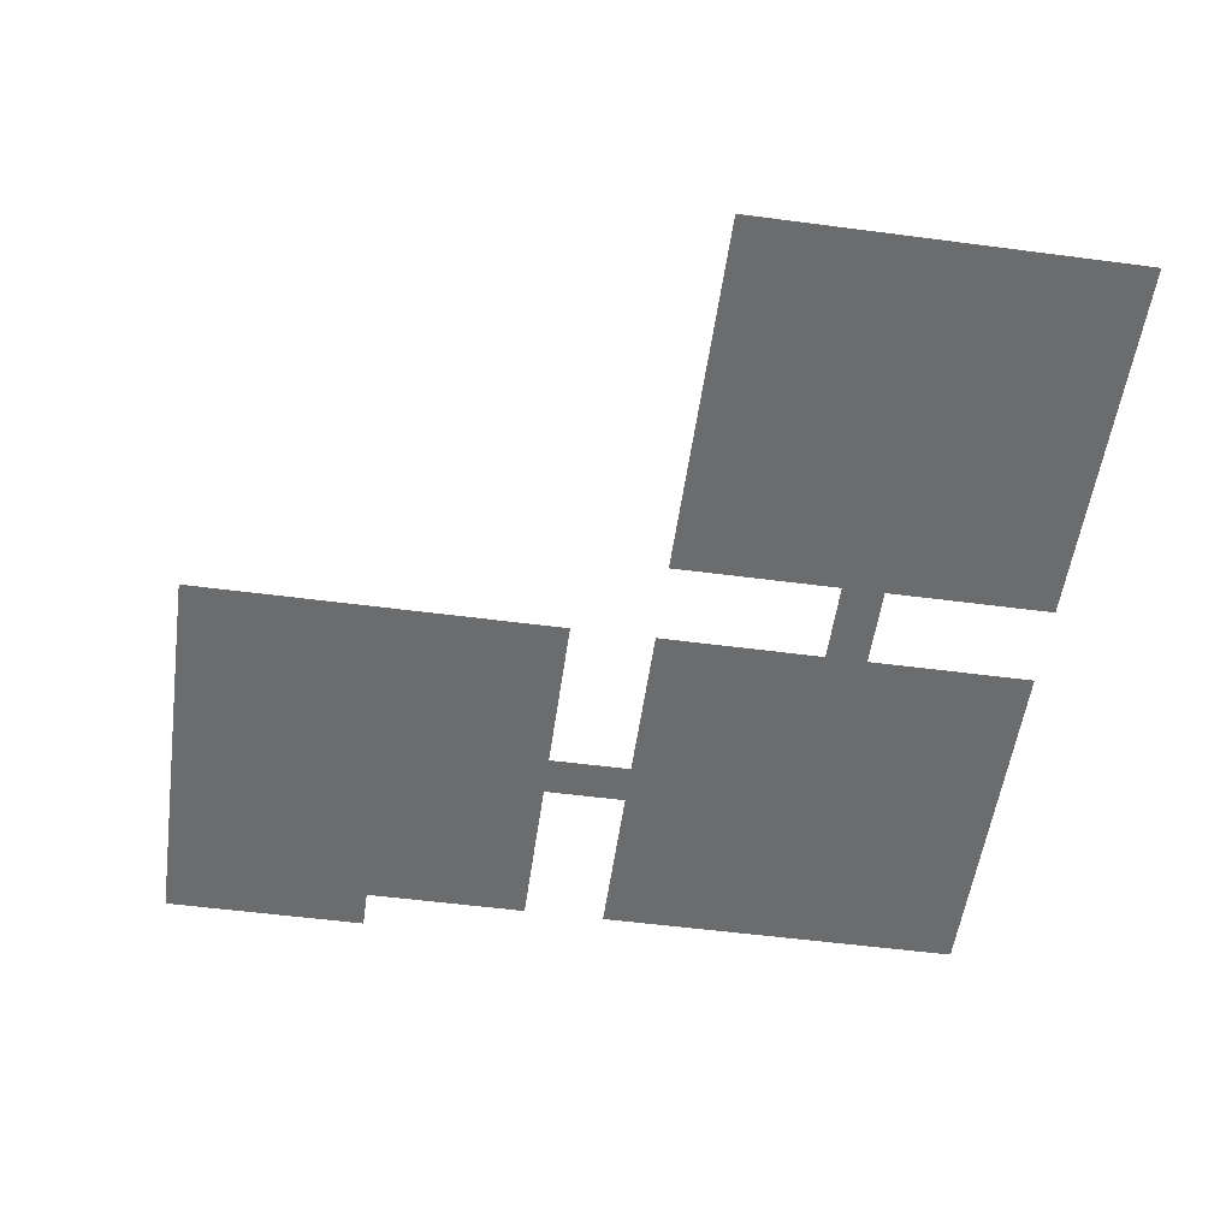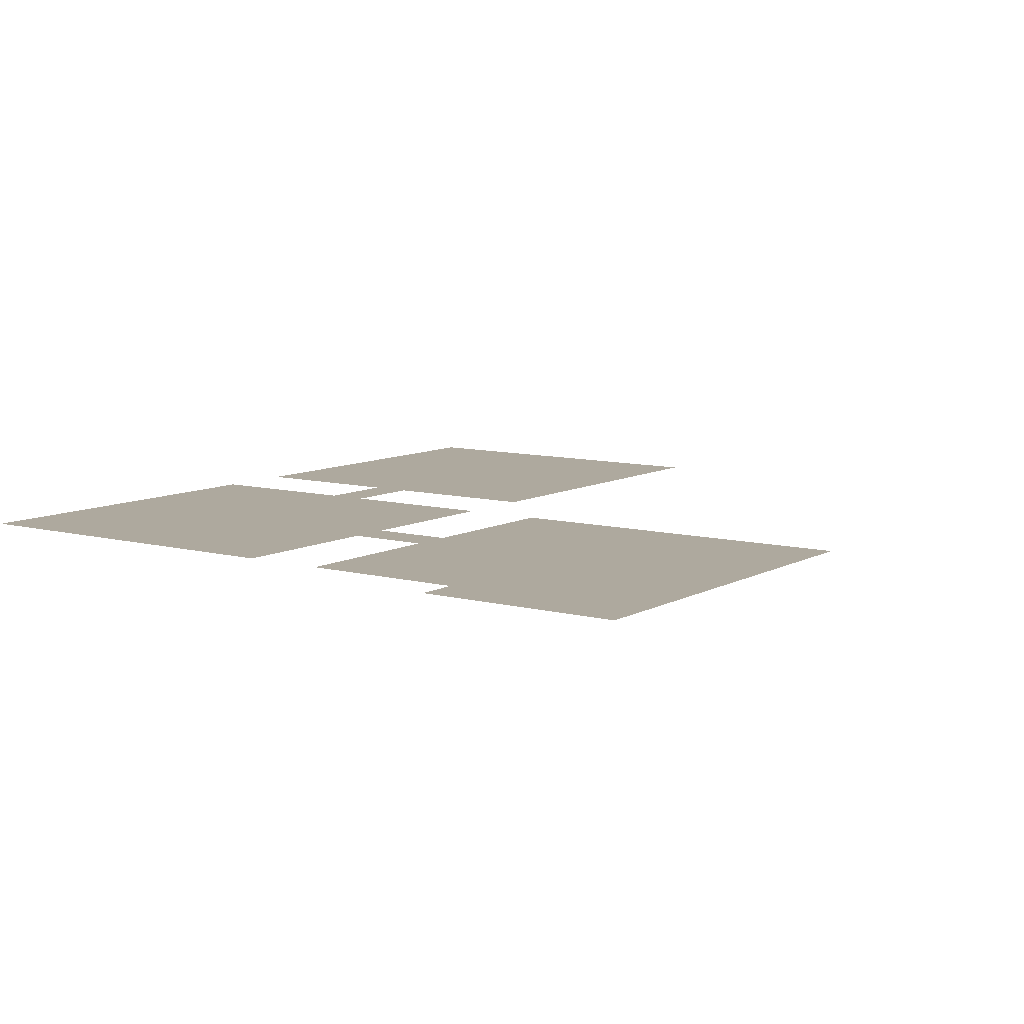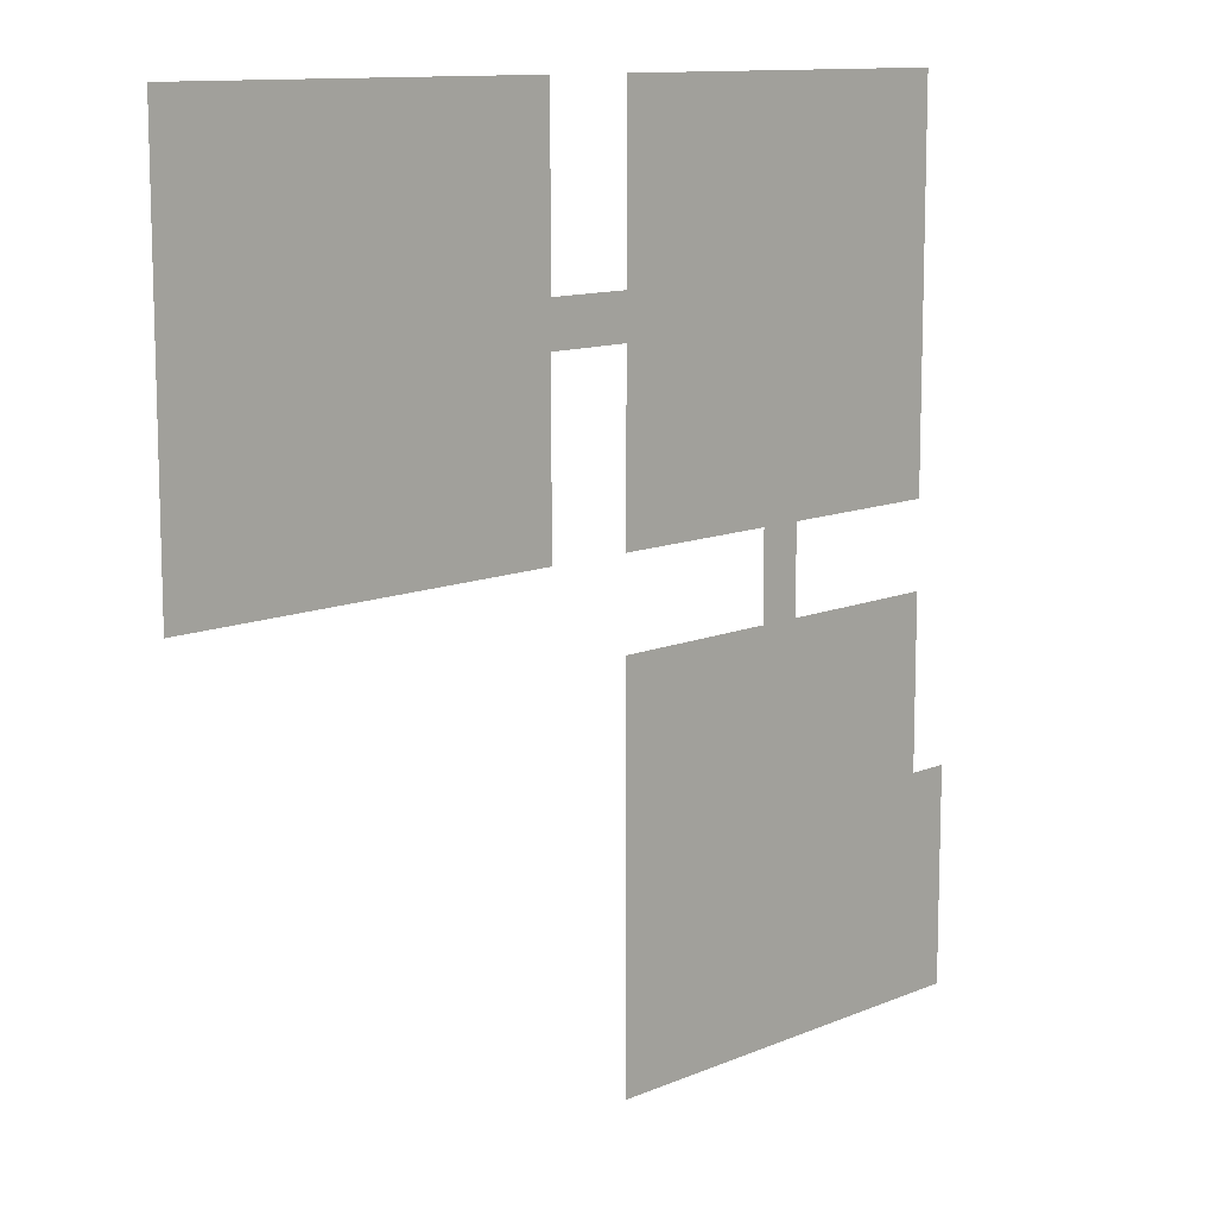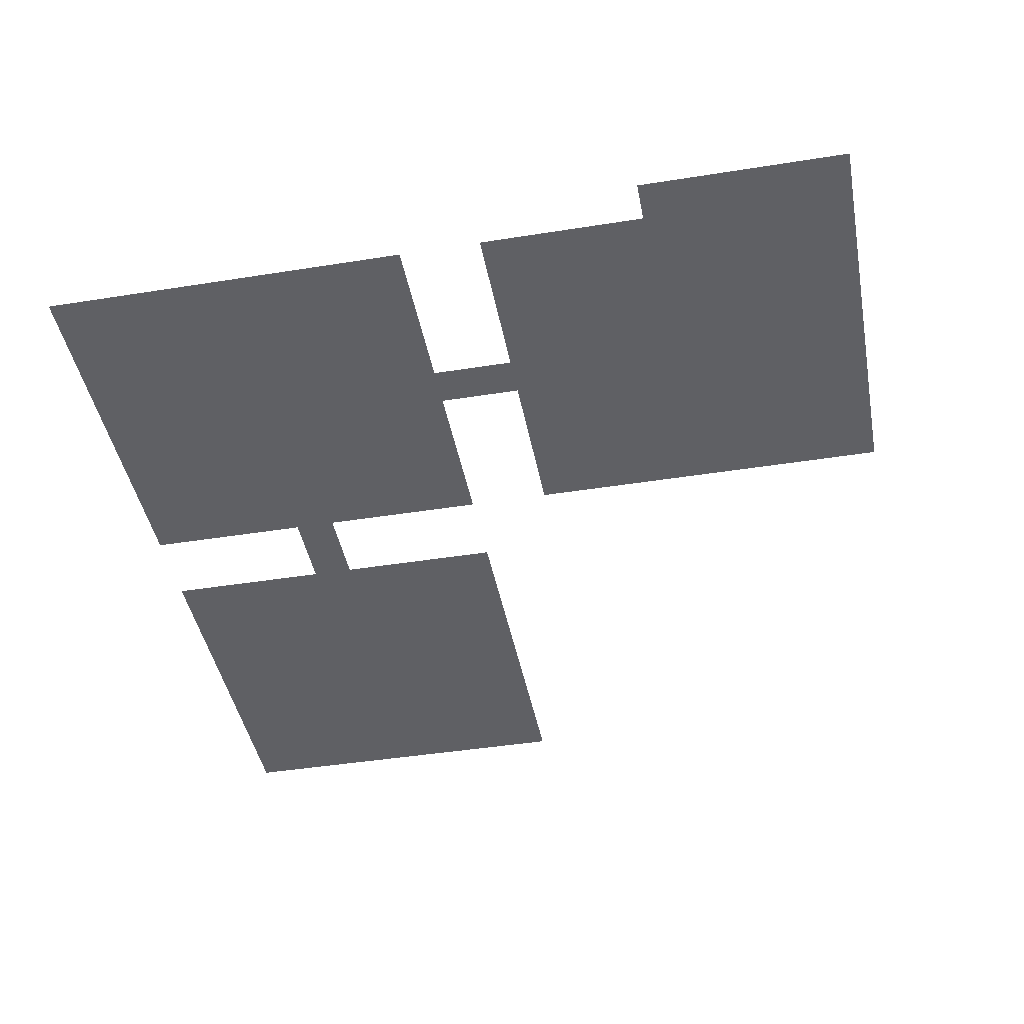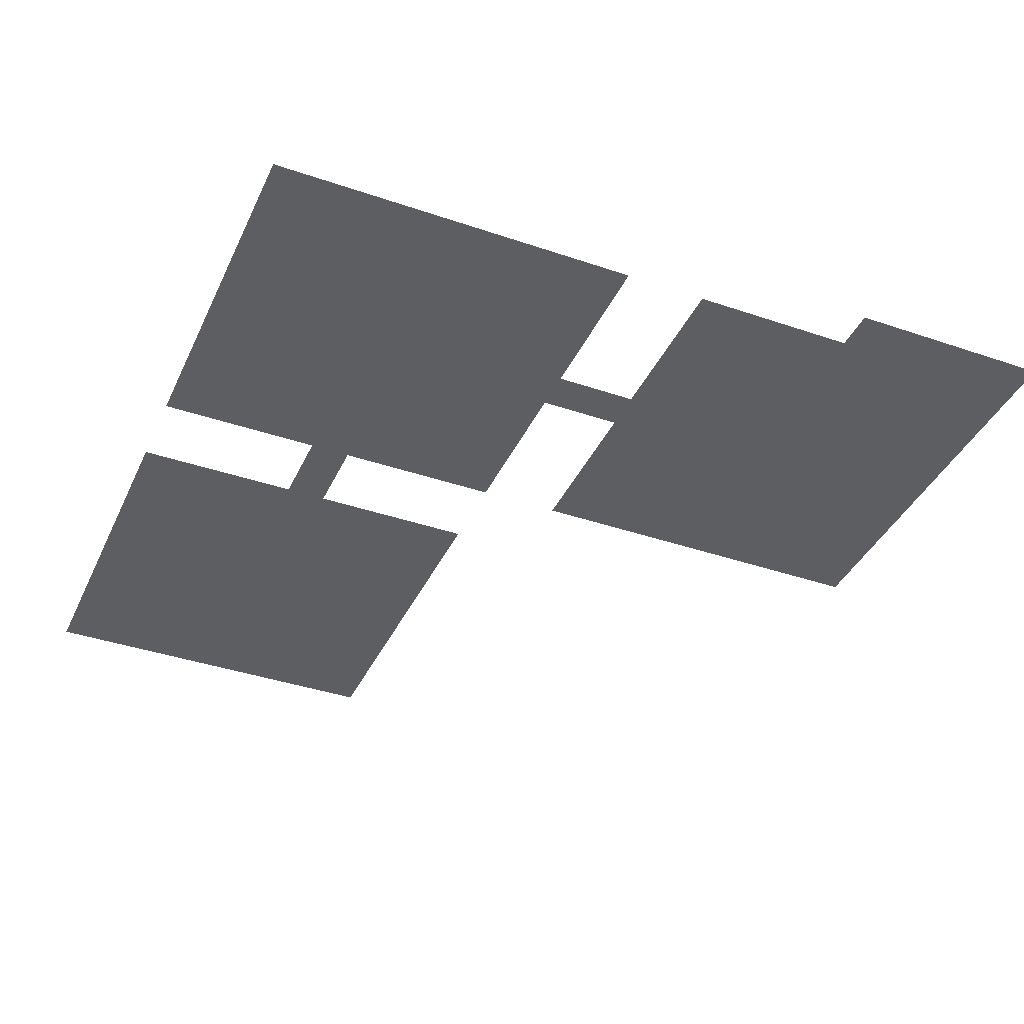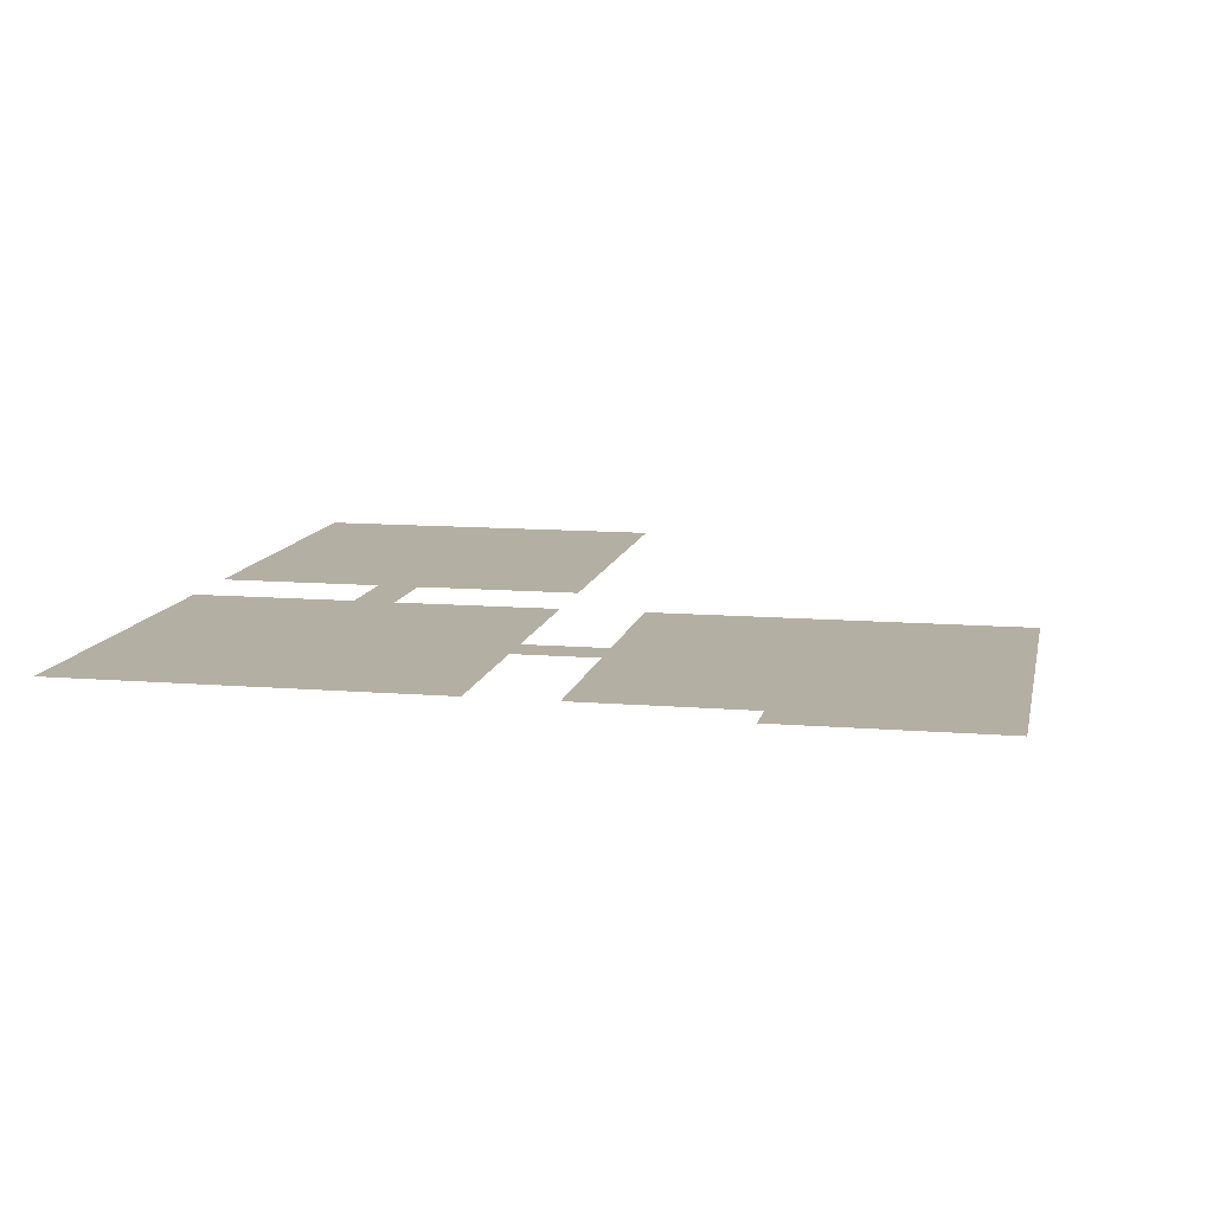
<metadata>
{"format":"obj","ext":"obj","renderer":"f3d","projection":"perspective","resolution":1024,"background":"white","views":[{"elev":-53.6,"azim":-98.0,"up":"+Y"},{"elev":9.0,"azim":125.2,"up":"+Y"},{"elev":11.3,"azim":-46.0,"up":"+Z"},{"elev":-43.4,"azim":100.7,"up":"+Y"},{"elev":-38.8,"azim":66.8,"up":"+Y"},{"elev":11.2,"azim":101.4,"up":"+Y"}]}
</metadata>
<code>
o Water_Surface_R4
v 10 0 -10
v 1 0 -10
v 10 0 -1
v 1 0 -1
v 10 0 1
v 1 0 1
v 10 0 10
v 1 0 10
v -1 0 1
v -10 0 1
v -1 0 10
v -10 0 10
v 6 0 -1
v 5 0 -1
v 6 0 1
v 5 0 1
v 1 0 5
v -1 0 5
v 1 0 6
v -1 0 6
v 11 0 -10
v 10 0 -10
v 11 0 -5
v 10 0 -5
f 1 2 4 3
f 5 6 8 7
f 9 10 12 11
f 13 14 16 15
f 17 18 20 19
f 21 22 24 23

</code>
